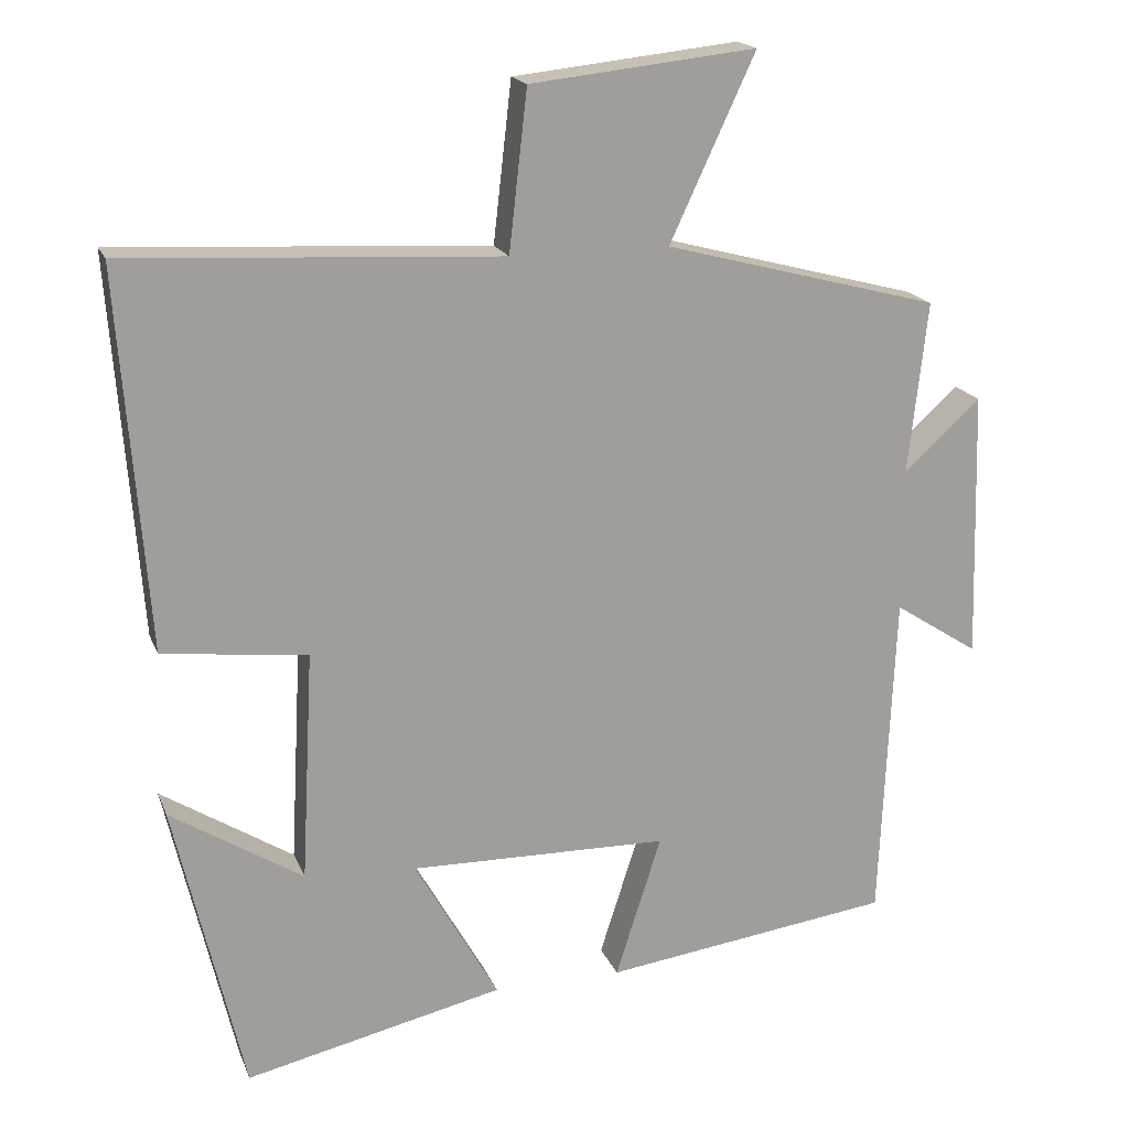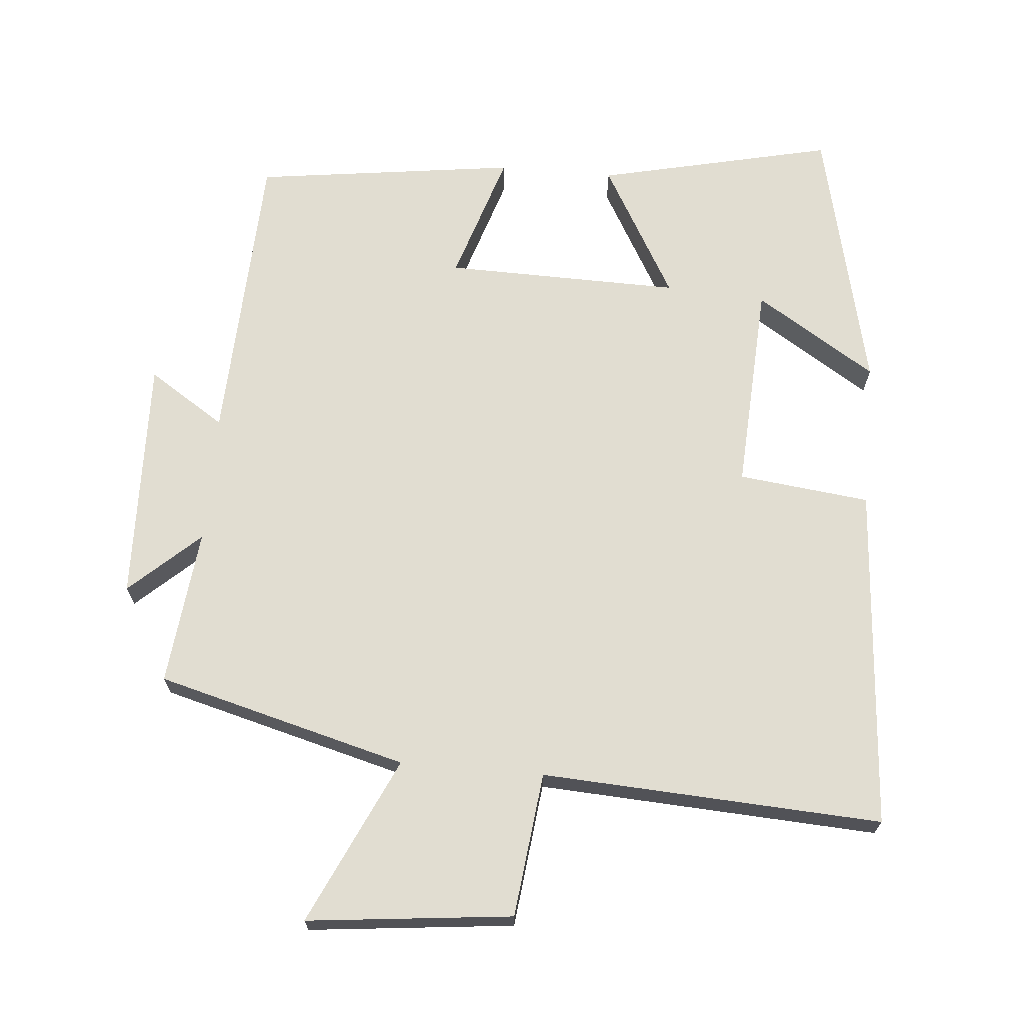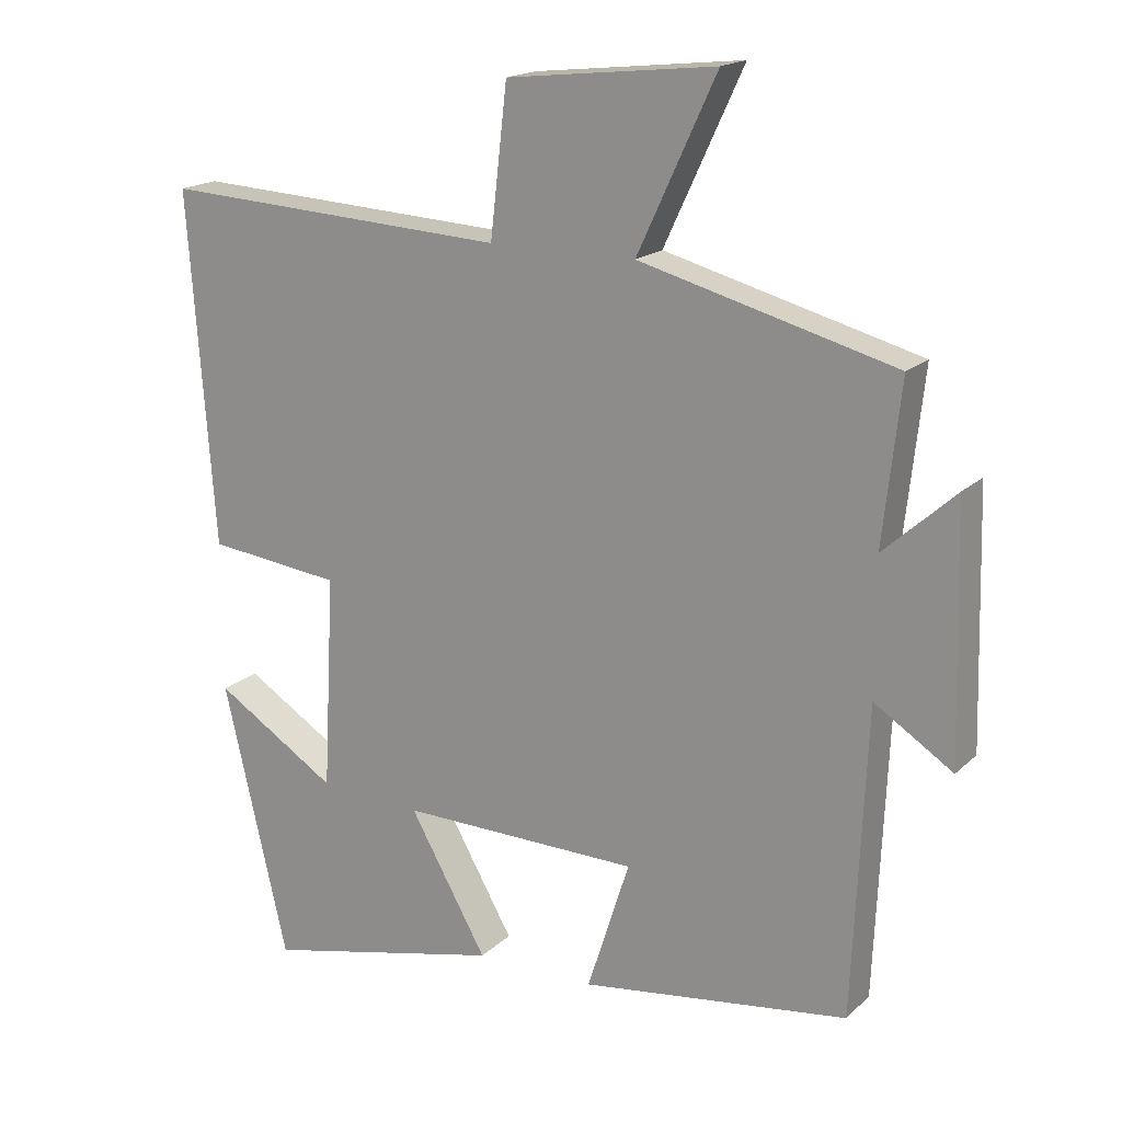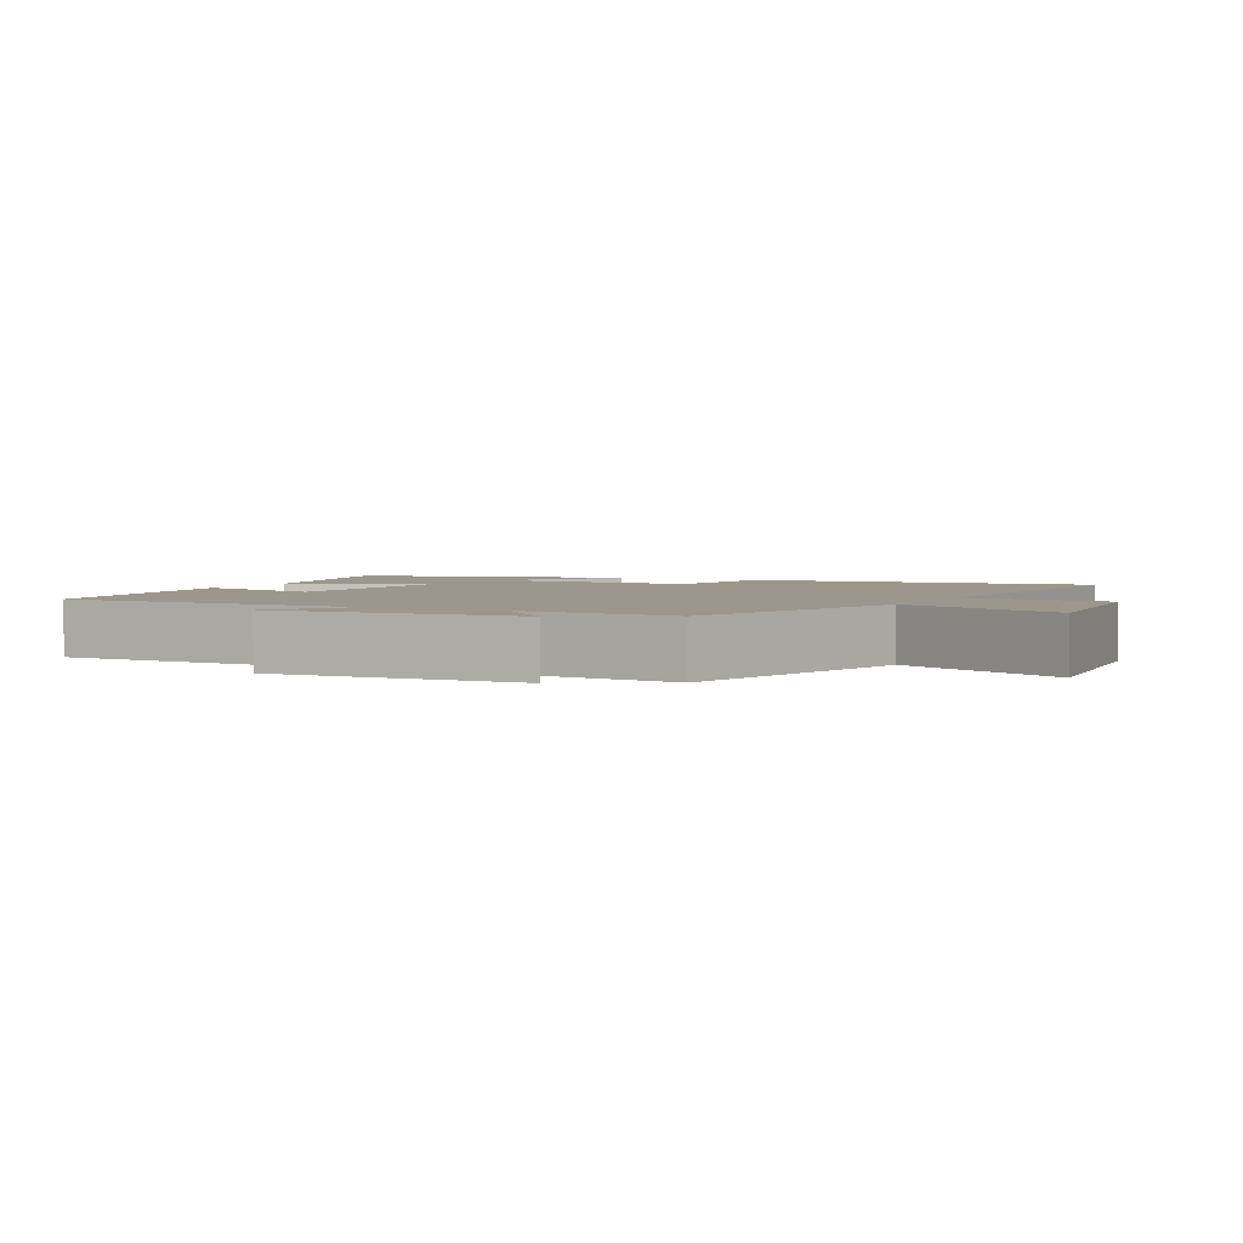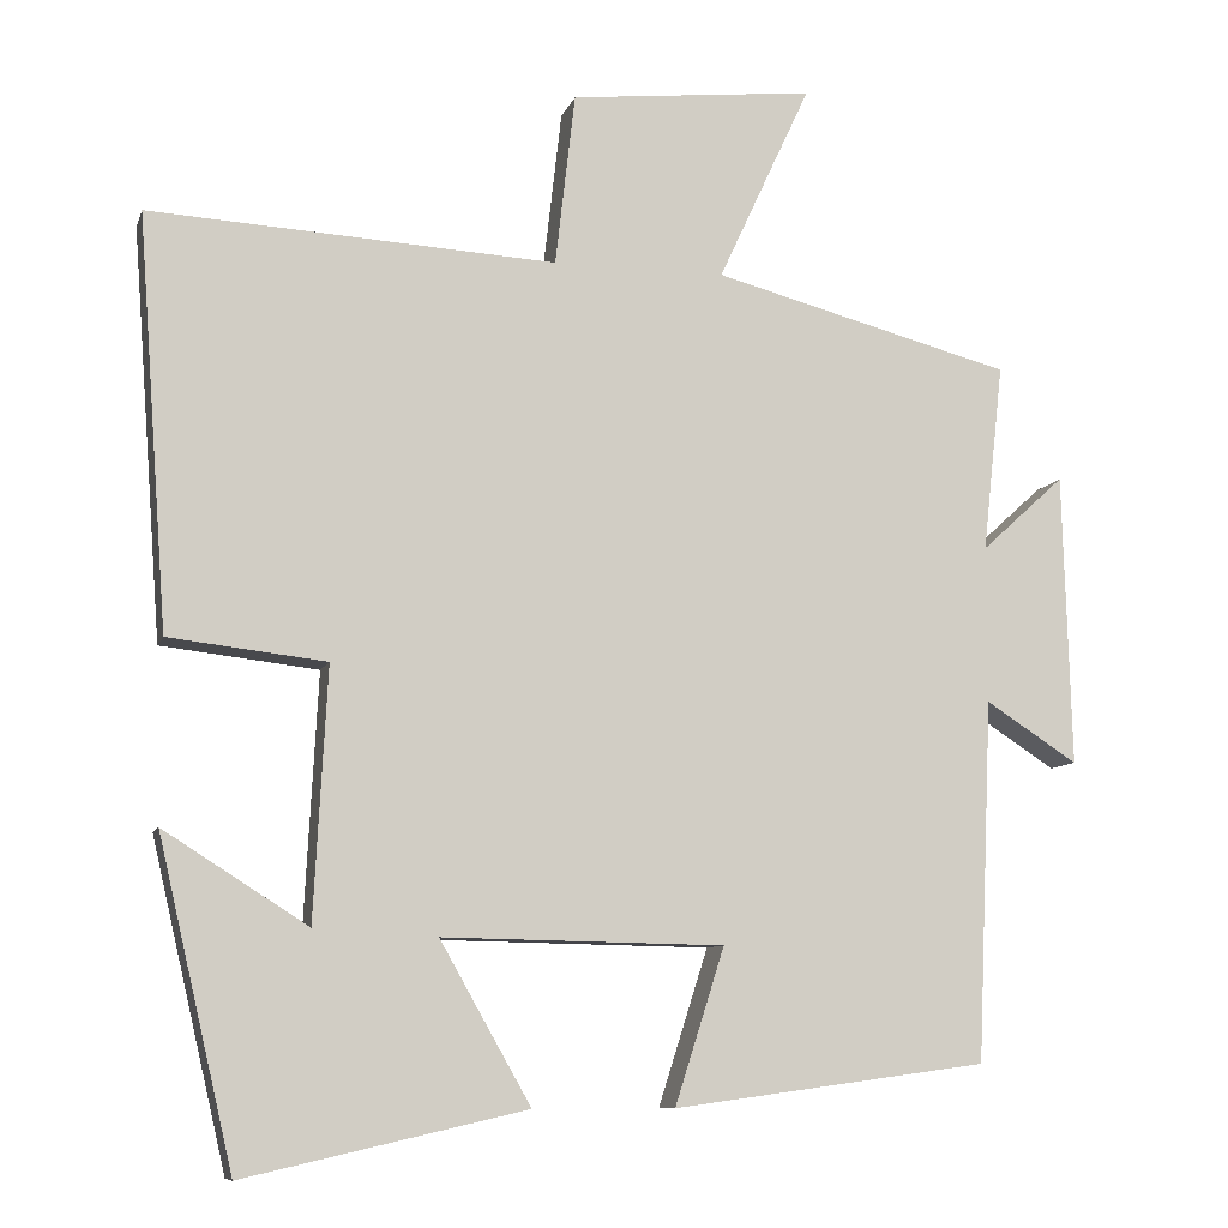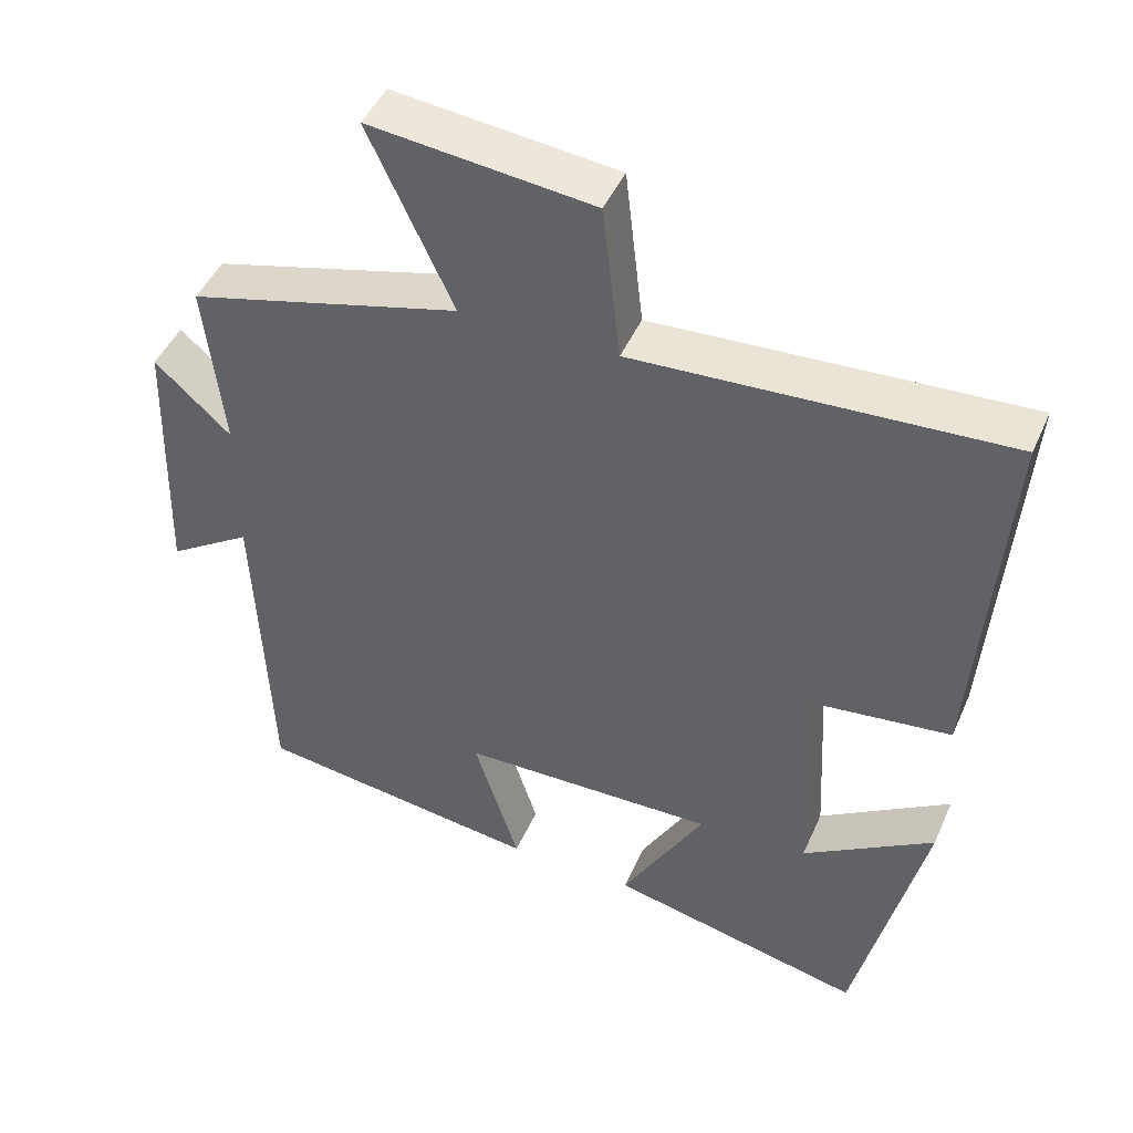
<metadata>
{"format":"obj","ext":"obj","renderer":"f3d","projection":"perspective","resolution":1024,"background":"white","views":[{"elev":18.3,"azim":162.8,"up":"+Z"},{"elev":68.7,"azim":5.0,"up":"+Y"},{"elev":17.8,"azim":-149.4,"up":"+Z"},{"elev":2.9,"azim":-63.4,"up":"+Y"},{"elev":-9.0,"azim":165.3,"up":"+Z"},{"elev":45.9,"azim":22.9,"up":"+Z"}]}
</metadata>
<code>
v 0.409 0.07 -0.577
v 0.069 0.07 -0.5
v 0.179 0.07 -0.306
v -0.161 0.07 -0.312
v -0.101 0.07 -0.5
v -0.481 0.07 -0.449
v -0.5 0.07 -0.013
v -0.611 0.07 -0.085
v -0.601 0.07 0.269
v -0.5 0.07 0.177
v -0.525 0.07 0.404
v -0.163 0.07 0.5
v -0.275 0.07 0.741
v 0.021 0.07 0.709
v 0.045 0.07 0.5
v 0.537 0.07 0.527
v 0.5 0.07 0.029
v 0.31 0.07 0.007
v 0.326 0.07 -0.297
v 0.5 0.07 -0.187
v 0.409 0 -0.577
v 0.069 0 -0.5
v 0.179 0 -0.306
v -0.161 0 -0.312
v -0.101 0 -0.5
v -0.481 0 -0.449
v -0.5 0 -0.013
v -0.611 0 -0.085
v -0.601 0 0.269
v -0.5 0 0.177
v -0.525 0 0.404
v -0.163 0 0.5
v -0.275 0 0.741
v 0.021 0 0.709
v 0.045 0 0.5
v 0.537 0 0.527
v 0.5 0 0.029
v 0.31 0 0.007
v 0.326 0 -0.297
v 0.5 0 -0.187
f 19 20 1 2
f 15 16 17 18
f 15 18 19
f 12 13 14 15
f 12 15 19
f 11 12 19
f 10 11 19
f 7 8 9 10
f 6 7 10
f 5 6 10
f 4 5 10
f 3 4 10 19
f 2 3 19
f 22 21 40 39
f 38 37 36 35
f 39 38 35
f 35 34 33 32
f 39 35 32
f 39 32 31
f 39 31 30
f 30 29 28 27
f 30 27 26
f 30 26 25
f 30 25 24
f 39 30 24 23
f 39 23 22
f 1 21 22 2
f 2 22 23 3
f 3 23 24 4
f 4 24 25 5
f 5 25 26 6
f 6 26 27 7
f 7 27 28 8
f 8 28 29 9
f 9 29 30 10
f 10 30 31 11
f 11 31 32 12
f 12 32 33 13
f 13 33 34 14
f 14 34 35 15
f 15 35 36 16
f 16 36 37 17
f 17 37 38 18
f 18 38 39 19
f 19 39 40 20
f 20 40 21 1

</code>
